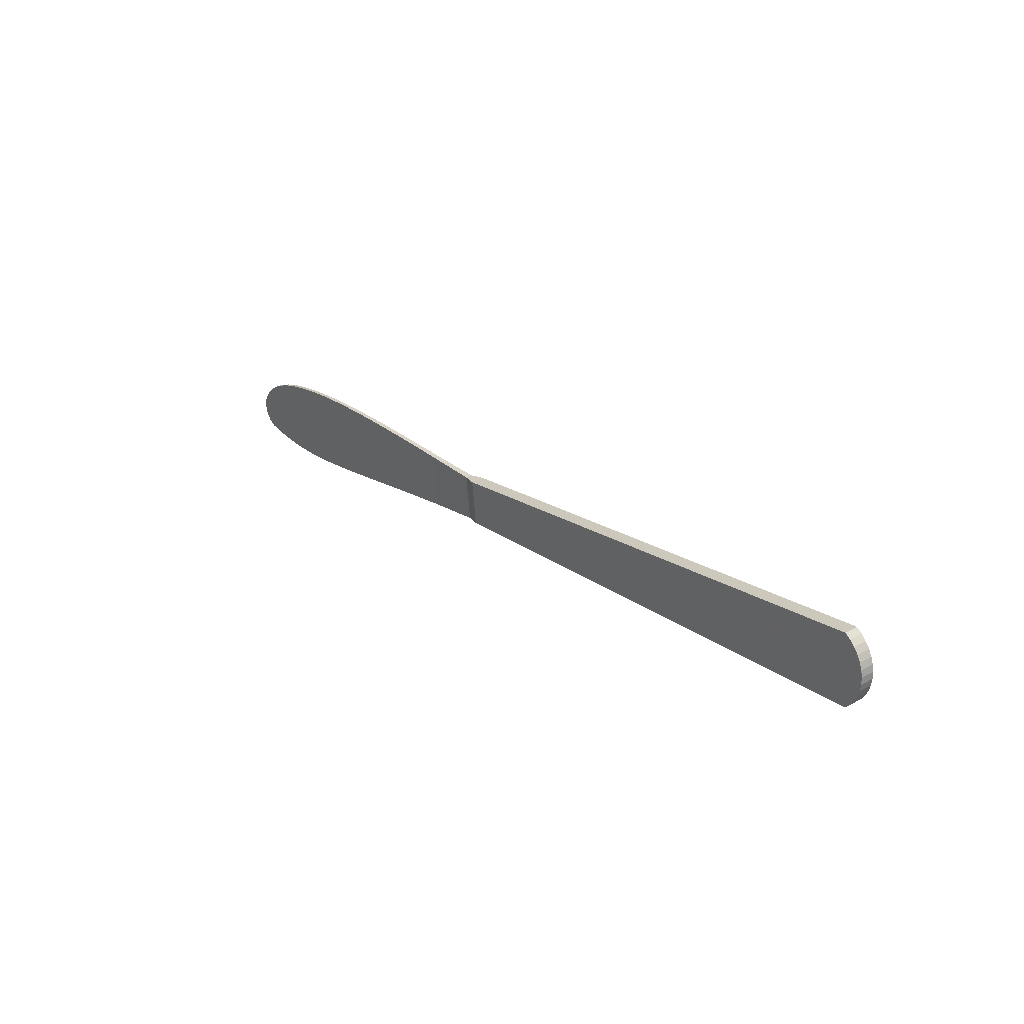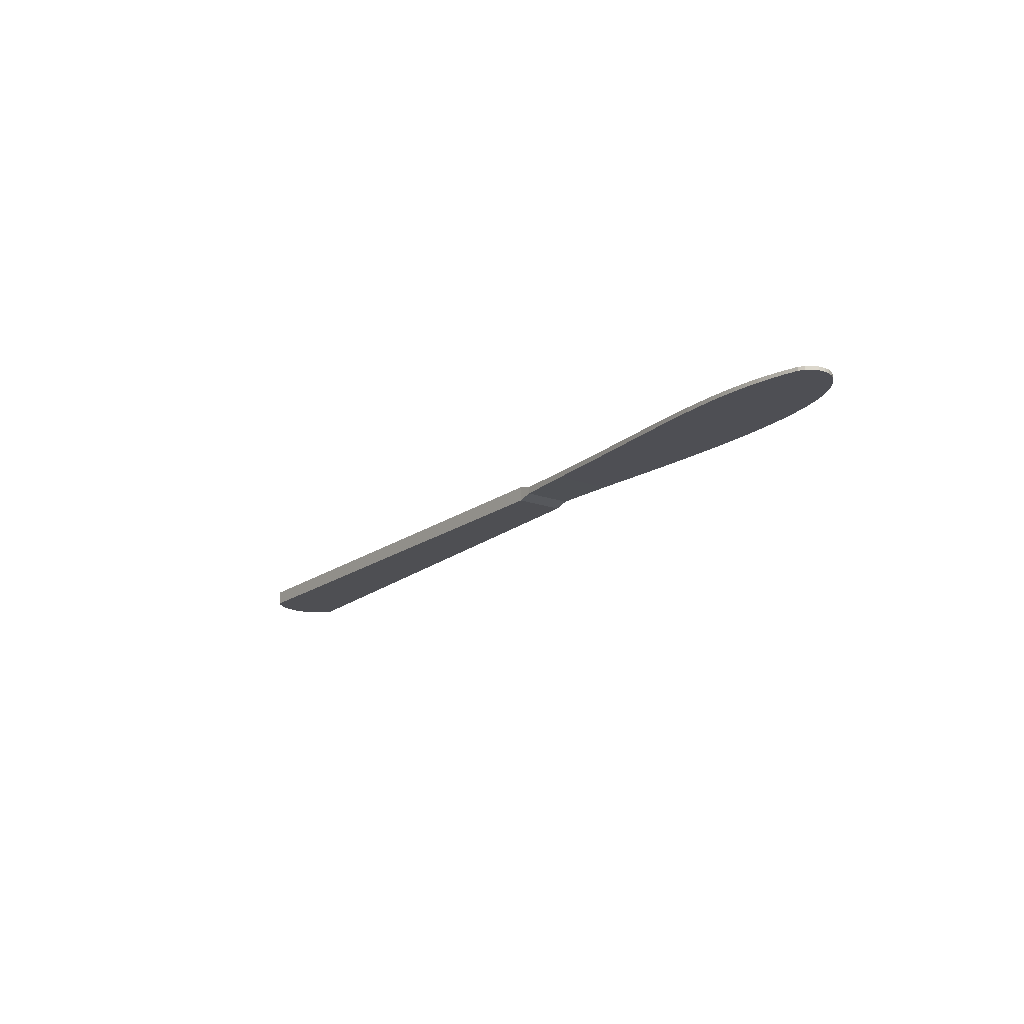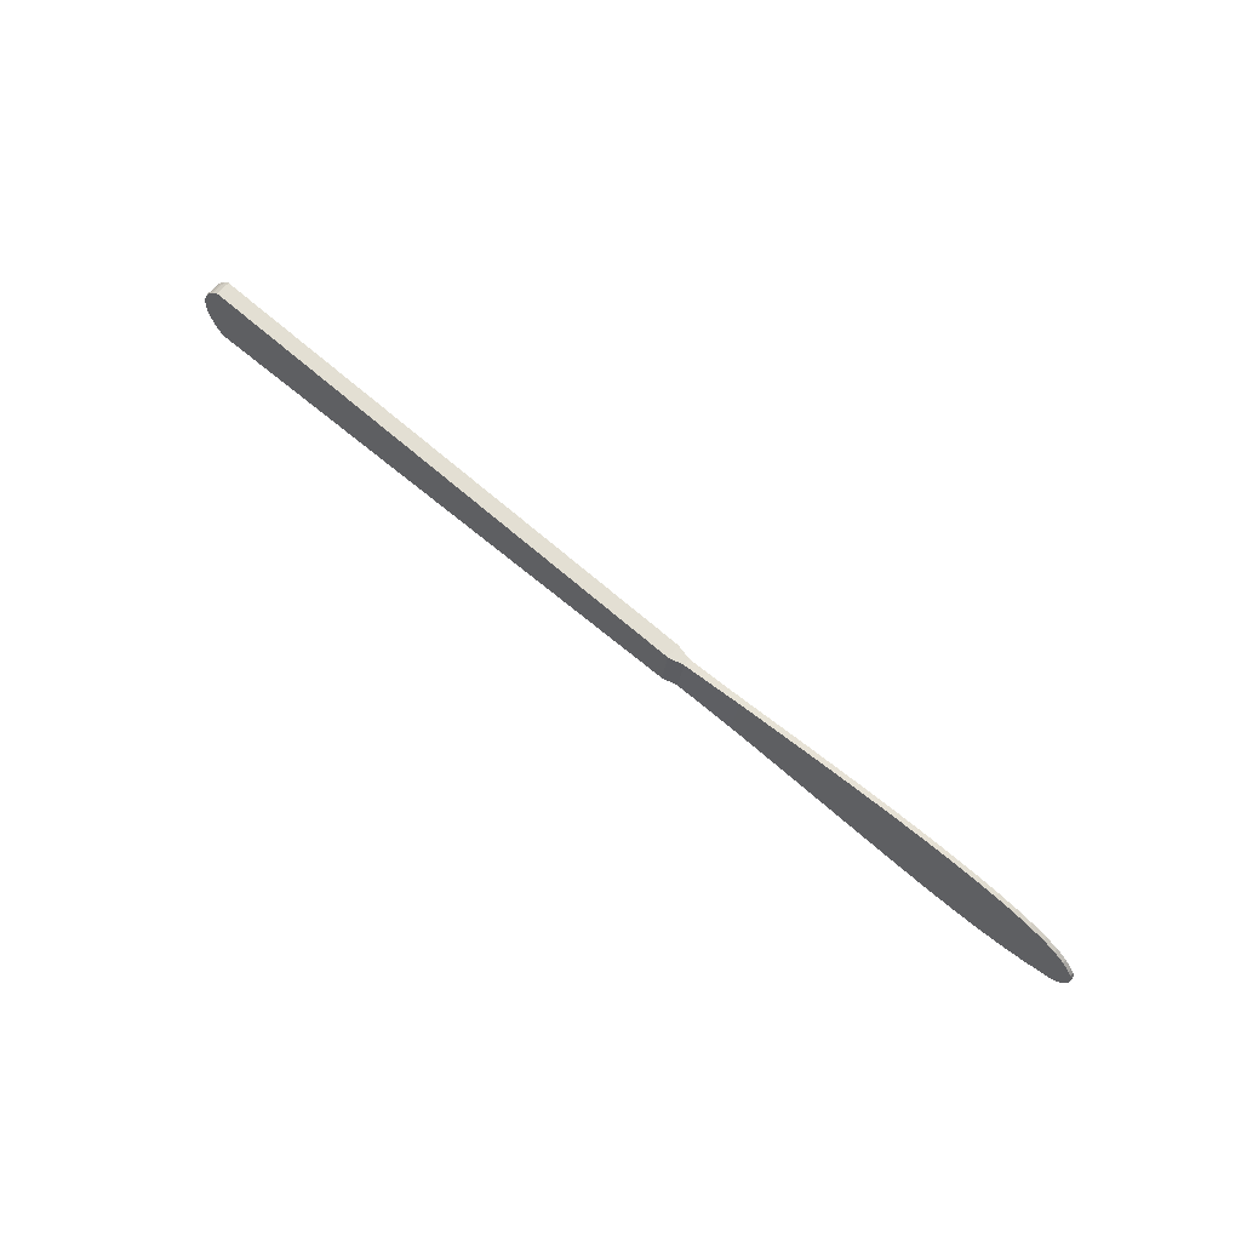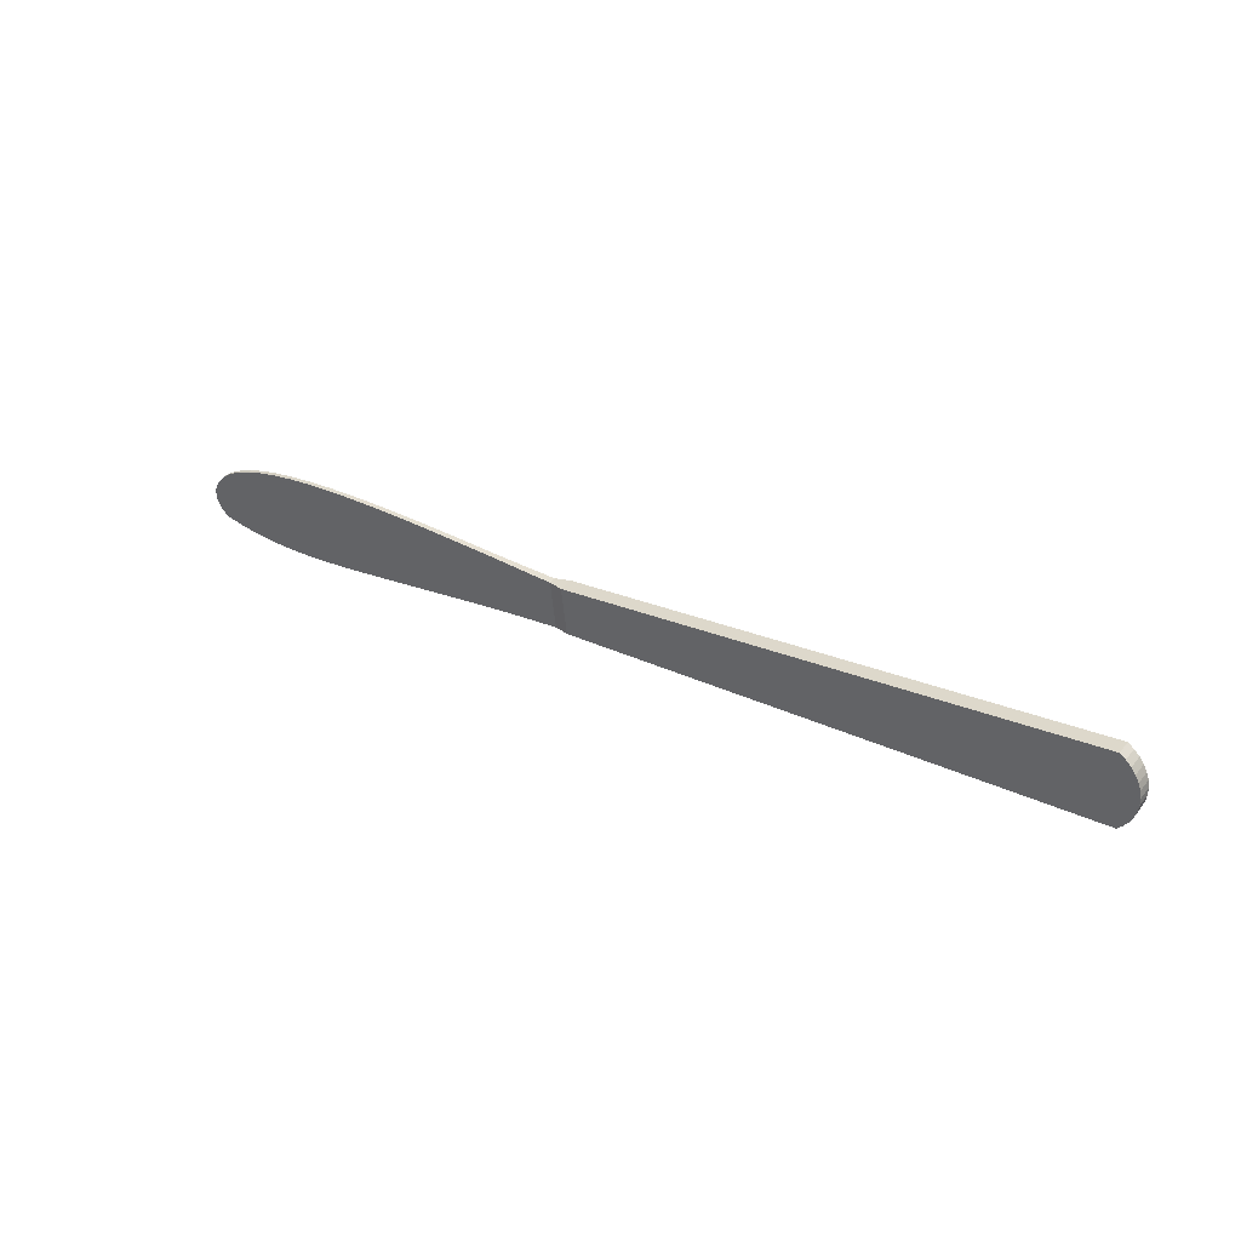
<metadata>
{"format":"obj","ext":"obj","renderer":"f3d","projection":"perspective","resolution":1024,"background":"white","views":[{"elev":29.6,"azim":-129.3,"up":"+Y"},{"elev":-18.2,"azim":48.4,"up":"+Z"},{"elev":62.8,"azim":39.2,"up":"+Y"},{"elev":38.4,"azim":-145.3,"up":"+Y"}]}
</metadata>
<code>
v 0.1493 0.01378 -0.002867
v 0.138 -0.04516 -0.002882
v 0.145 0.01377 -0.002882
v 0.144 -0.04612 -0.002867
v 0.1737 0.01386 -0.002804
v 0.1742 -0.05111 -0.002785
v 0.1988 0.01386 -0.002741
v 0.2024 -0.05592 -0.002712
v 0.2245 0.01372 -0.002674
v 0.2289 -0.06052 -0.00264
v 0.2504 0.01336 -0.002606
v 0.2536 -0.06487 -0.002577
v 0.2763 0.01273 -0.002543
v 0.2767 -0.06895 -0.002514
v 0.302 0.01174 -0.002475
v 0.2984 -0.07271 -0.002456
v 0.3272 0.01033 -0.002407
v 0.3188 -0.07612 -0.002403
v 0.3518 0.008418 -0.002345
v 0.338 -0.07915 -0.002354
v 0.3561 -0.08177 -0.002306
v 0.3755 0.005946 -0.002282
v 0.3733 -0.08394 -0.002262
v 0.3979 0.002834 -0.002224
v 0.3897 -0.08563 -0.002219
v 0.419 -0.0009888 -0.002165
v 0.4054 -0.0868 -0.002175
v 0.4206 -0.08742 -0.002136
v 0.4384 -0.005586 -0.002117
v 0.4353 -0.08747 -0.002098
v 0.4559 -0.01103 -0.002069
v 0.4498 -0.08689 -0.002064
v 0.4713 -0.0174 -0.002025
v 0.464 -0.08567 -0.002025
v 0.4843 -0.02476 -0.001991
v 0.4782 -0.08377 -0.001991
v 0.4947 -0.03318 -0.001962
v 0.4925 -0.08114 -0.001953
v 0.5022 -0.04274 -0.001938
v 0.4981 -0.0778 -0.001938
v 0.5056 -0.04834 -0.001928
v 0.5027 -0.07313 -0.001928
v 0.5059 -0.06744 -0.001924
v 0.5074 -0.05461 -0.001924
v 0.5075 -0.06112 -0.001919
v 0.144 -0.04612 0.002867
v 0.145 0.01377 0.002882
v 0.138 -0.04516 0.002882
v 0.1493 0.01378 0.002867
v 0.1737 0.01386 0.002804
v 0.1742 -0.05111 0.002785
v 0.1988 0.01386 0.002741
v 0.2024 -0.05592 0.002712
v 0.2245 0.01372 0.002674
v 0.2289 -0.06052 0.00264
v 0.2504 0.01336 0.002606
v 0.2536 -0.06487 0.002577
v 0.2763 0.01273 0.002543
v 0.2767 -0.06895 0.002514
v 0.302 0.01174 0.002475
v 0.2984 -0.07271 0.002456
v 0.3272 0.01033 0.002407
v 0.3188 -0.07612 0.002403
v 0.3518 0.008418 0.002345
v 0.338 -0.07915 0.002354
v 0.3561 -0.08177 0.002306
v 0.3755 0.005946 0.002282
v 0.3733 -0.08394 0.002262
v 0.3979 0.002834 0.002224
v 0.3897 -0.08563 0.002219
v 0.419 -0.0009888 0.002165
v 0.4054 -0.0868 0.002175
v 0.4206 -0.08742 0.002136
v 0.4384 -0.005586 0.002117
v 0.4353 -0.08747 0.002098
v 0.4559 -0.01103 0.002069
v 0.4498 -0.08689 0.002064
v 0.4713 -0.0174 0.002025
v 0.464 -0.08567 0.002025
v 0.4843 -0.02476 0.001991
v 0.4782 -0.08377 0.001991
v 0.4947 -0.03318 0.001962
v 0.4925 -0.08114 0.001953
v 0.5022 -0.04274 0.001938
v 0.4981 -0.0778 0.001938
v 0.5056 -0.04834 0.001928
v 0.5027 -0.07313 0.001928
v 0.5059 -0.06744 0.001924
v 0.5074 -0.05461 0.001924
v 0.5075 -0.06112 0.001919
v 0.06784 0.01565 0.007682
v 0.08311 0.01386 -0.00384
v 0.06784 0.01565 -0.007682
v 0.08311 0.01386 0.00384
v 0.06202 -0.03394 0.007682
v -0.4777 0.01399 -0.007682
v 0.06202 -0.03394 -0.007682
v -0.4777 0.01399 0.007682
v -0.4917 0.03961 0.007682
v -0.4897 0.03246 -0.007682
v -0.4897 0.03246 0.007682
v -0.4917 0.03961 -0.007682
v -0.4908 0.06165 0.007682
v -0.4923 0.05438 -0.007682
v -0.4923 0.05438 0.007682
v -0.4908 0.06165 -0.007682
v -0.4867 0.0257 -0.007682
v -0.4867 0.0257 0.007682
v -0.4826 0.0195 -0.007682
v -0.4826 0.0195 0.007682
v -0.4748 0.08608 0.007682
v -0.4687 0.09029 -0.007682
v -0.4748 0.08608 -0.007682
v -0.4687 0.09029 0.007682
v -0.4802 0.08098 0.007682
v -0.4847 0.07511 -0.007682
v -0.4847 0.07511 0.007682
v -0.4802 0.08098 -0.007682
v -0.4925 0.04697 -0.007682
v -0.4925 0.04697 0.007682
v -0.4883 0.06862 0.007682
v -0.4883 0.06862 -0.007682
v 0.07728 -0.03573 0.00384
v 0.07728 -0.03573 -0.00384
v 0.1118 -0.04098 0.003298
v 0.1038 0.01372 0.00352
v 0.126 0.01372 0.003177
v 0.126 0.01372 -0.003177
v 0.1038 0.01372 -0.00352
v 0.1118 -0.04098 -0.003298
f 1 2 3
f 1 2 3
f 1 2 3
f 2 1 4
f 2 1 4
f 2 1 4
f 4 1 5
f 4 1 5
f 4 1 5
f 4 5 6
f 4 5 6
f 4 5 6
f 6 5 7
f 6 5 7
f 6 5 7
f 6 7 8
f 6 7 8
f 6 7 8
f 8 7 9
f 8 7 9
f 8 7 9
f 8 9 10
f 8 9 10
f 8 9 10
f 10 9 11
f 10 9 11
f 10 9 11
f 10 11 12
f 10 11 12
f 10 11 12
f 12 11 13
f 12 11 13
f 12 11 13
f 12 13 14
f 12 13 14
f 12 13 14
f 14 13 15
f 14 13 15
f 14 13 15
f 14 15 16
f 14 15 16
f 14 15 16
f 16 15 17
f 16 15 17
f 16 15 17
f 16 17 18
f 16 17 18
f 16 17 18
f 18 17 19
f 18 17 19
f 18 17 19
f 18 19 20
f 18 19 20
f 18 19 20
f 20 19 21
f 20 19 21
f 20 19 21
f 21 19 22
f 21 19 22
f 21 19 22
f 21 22 23
f 21 22 23
f 21 22 23
f 23 22 24
f 23 22 24
f 23 22 24
f 23 24 25
f 23 24 25
f 23 24 25
f 25 24 26
f 25 24 26
f 25 24 26
f 25 26 27
f 25 26 27
f 25 26 27
f 27 26 28
f 27 26 28
f 27 26 28
f 28 26 29
f 28 26 29
f 28 26 29
f 28 29 30
f 28 29 30
f 28 29 30
f 30 29 31
f 30 29 31
f 30 29 31
f 30 31 32
f 30 31 32
f 30 31 32
f 32 31 33
f 32 31 33
f 32 31 33
f 32 33 34
f 32 33 34
f 32 33 34
f 34 33 35
f 34 33 35
f 34 33 35
f 34 35 36
f 34 35 36
f 34 35 36
f 36 35 37
f 36 35 37
f 36 35 37
f 36 37 38
f 36 37 38
f 36 37 38
f 38 37 39
f 38 37 39
f 38 37 39
f 38 39 40
f 38 39 40
f 38 39 40
f 40 39 41
f 40 39 41
f 40 39 41
f 40 41 42
f 40 41 42
f 40 41 42
f 42 41 43
f 42 41 43
f 42 41 43
f 43 41 44
f 43 41 44
f 43 41 44
f 43 44 45
f 43 44 45
f 43 44 45
f 46 47 48
f 46 47 48
f 46 47 48
f 47 46 49
f 47 46 49
f 47 46 49
f 49 46 50
f 49 46 50
f 49 46 50
f 50 46 51
f 50 46 51
f 50 46 51
f 50 51 52
f 50 51 52
f 50 51 52
f 52 51 53
f 52 51 53
f 52 51 53
f 52 53 54
f 52 53 54
f 52 53 54
f 54 53 55
f 54 53 55
f 54 53 55
f 54 55 56
f 54 55 56
f 54 55 56
f 56 55 57
f 56 55 57
f 56 55 57
f 56 57 58
f 56 57 58
f 56 57 58
f 58 57 59
f 58 57 59
f 58 57 59
f 58 59 60
f 58 59 60
f 58 59 60
f 60 59 61
f 60 59 61
f 60 59 61
f 60 61 62
f 60 61 62
f 60 61 62
f 62 61 63
f 62 61 63
f 62 61 63
f 62 63 64
f 62 63 64
f 62 63 64
f 64 63 65
f 64 63 65
f 64 63 65
f 64 65 66
f 64 65 66
f 64 65 66
f 64 66 67
f 64 66 67
f 64 66 67
f 67 66 68
f 67 66 68
f 67 66 68
f 67 68 69
f 67 68 69
f 67 68 69
f 69 68 70
f 69 68 70
f 69 68 70
f 69 70 71
f 69 70 71
f 69 70 71
f 71 70 72
f 71 70 72
f 71 70 72
f 71 72 73
f 71 72 73
f 71 72 73
f 71 73 74
f 71 73 74
f 71 73 74
f 74 73 75
f 74 73 75
f 74 73 75
f 74 75 76
f 74 75 76
f 74 75 76
f 76 75 77
f 76 75 77
f 76 75 77
f 76 77 78
f 76 77 78
f 76 77 78
f 78 77 79
f 78 77 79
f 78 77 79
f 78 79 80
f 78 79 80
f 78 79 80
f 80 79 81
f 80 79 81
f 80 79 81
f 80 81 82
f 80 81 82
f 80 81 82
f 82 81 83
f 82 81 83
f 82 81 83
f 82 83 84
f 82 83 84
f 82 83 84
f 84 83 85
f 84 83 85
f 84 83 85
f 84 85 86
f 84 85 86
f 84 85 86
f 86 85 87
f 86 85 87
f 86 85 87
f 86 87 88
f 86 87 88
f 86 87 88
f 86 88 89
f 86 88 89
f 86 88 89
f 89 88 90
f 89 88 90
f 89 88 90
f 91 92 93
f 91 92 93
f 91 92 93
f 92 91 94
f 92 91 94
f 92 91 94
f 95 96 97
f 95 96 97
f 95 96 97
f 96 95 98
f 96 95 98
f 96 95 98
f 99 100 101
f 99 100 101
f 99 100 101
f 100 99 102
f 100 99 102
f 100 99 102
f 103 104 105
f 103 104 105
f 103 104 105
f 104 103 106
f 104 103 106
f 104 103 106
f 101 107 108
f 101 107 108
f 101 107 108
f 107 101 100
f 107 101 100
f 107 101 100
f 98 109 96
f 98 109 96
f 98 109 96
f 109 98 110
f 109 98 110
f 109 98 110
f 108 109 110
f 108 109 110
f 108 109 110
f 109 108 107
f 109 108 107
f 109 108 107
f 111 112 113
f 111 112 113
f 111 112 113
f 112 111 114
f 112 111 114
f 112 111 114
f 114 93 112
f 114 93 112
f 114 93 112
f 93 114 91
f 93 114 91
f 93 114 91
f 115 116 117
f 115 116 117
f 115 116 117
f 116 115 118
f 116 115 118
f 116 115 118
f 105 119 120
f 105 119 120
f 105 119 120
f 119 105 104
f 119 105 104
f 119 105 104
f 120 102 99
f 120 102 99
f 120 102 99
f 102 120 119
f 102 120 119
f 102 120 119
f 121 106 103
f 121 106 103
f 121 106 103
f 106 121 122
f 106 121 122
f 106 121 122
f 117 122 121
f 117 122 121
f 117 122 121
f 122 117 116
f 122 117 116
f 122 117 116
f 111 118 115
f 111 118 115
f 111 118 115
f 118 111 113
f 118 111 113
f 118 111 113
f 123 91 95
f 123 91 95
f 123 91 95
f 91 123 94
f 91 123 94
f 91 123 94
f 120 103 105
f 120 103 105
f 120 103 105
f 103 120 99
f 103 120 99
f 103 120 99
f 103 99 121
f 103 99 121
f 103 99 121
f 121 99 101
f 121 99 101
f 121 99 101
f 121 101 117
f 121 101 117
f 121 101 117
f 117 101 108
f 117 101 108
f 117 101 108
f 117 108 115
f 117 108 115
f 117 108 115
f 115 108 111
f 115 108 111
f 115 108 111
f 111 108 110
f 111 108 110
f 111 108 110
f 111 110 98
f 111 110 98
f 111 110 98
f 111 98 114
f 111 98 114
f 111 98 114
f 114 98 95
f 114 98 95
f 114 98 95
f 114 95 91
f 114 95 91
f 114 95 91
f 124 95 97
f 124 95 97
f 124 95 97
f 95 124 123
f 95 124 123
f 95 124 123
f 50 7 5
f 50 7 5
f 50 7 5
f 7 50 52
f 7 50 52
f 7 50 52
f 78 35 33
f 78 35 33
f 78 35 33
f 35 78 80
f 35 78 80
f 35 78 80
f 25 68 23
f 25 68 23
f 25 68 23
f 68 25 70
f 68 25 70
f 68 25 70
f 27 70 25
f 27 70 25
f 27 70 25
f 70 27 72
f 70 27 72
f 70 27 72
f 44 90 45
f 44 90 45
f 44 90 45
f 90 44 89
f 90 44 89
f 90 44 89
f 80 37 35
f 80 37 35
f 80 37 35
f 37 80 82
f 37 80 82
f 37 80 82
f 56 13 11
f 56 13 11
f 56 13 11
f 13 56 58
f 13 56 58
f 13 56 58
f 60 17 15
f 60 17 15
f 60 17 15
f 17 60 62
f 17 60 62
f 17 60 62
f 82 39 37
f 82 39 37
f 82 39 37
f 39 82 84
f 39 82 84
f 39 82 84
f 74 31 29
f 74 31 29
f 74 31 29
f 31 74 76
f 31 74 76
f 31 74 76
f 58 15 13
f 58 15 13
f 58 15 13
f 15 58 60
f 15 58 60
f 15 58 60
f 41 89 44
f 41 89 44
f 41 89 44
f 89 41 86
f 89 41 86
f 89 41 86
f 52 9 7
f 52 9 7
f 52 9 7
f 9 52 54
f 9 52 54
f 9 52 54
f 67 24 22
f 67 24 22
f 67 24 22
f 24 67 69
f 24 67 69
f 24 67 69
f 62 19 17
f 62 19 17
f 62 19 17
f 19 62 64
f 19 62 64
f 19 62 64
f 64 22 19
f 64 22 19
f 64 22 19
f 22 64 67
f 22 64 67
f 22 64 67
f 71 29 26
f 71 29 26
f 71 29 26
f 29 71 74
f 29 71 74
f 29 71 74
f 76 33 31
f 76 33 31
f 76 33 31
f 33 76 78
f 33 76 78
f 33 76 78
f 69 26 24
f 69 26 24
f 69 26 24
f 26 69 71
f 26 69 71
f 26 69 71
f 39 86 41
f 39 86 41
f 39 86 41
f 86 39 84
f 86 39 84
f 86 39 84
f 49 5 1
f 49 5 1
f 49 5 1
f 5 49 50
f 5 49 50
f 5 49 50
f 125 94 123
f 125 94 123
f 125 94 123
f 94 125 126
f 94 125 126
f 94 125 126
f 126 125 127
f 126 125 127
f 126 125 127
f 127 125 48
f 127 125 48
f 127 125 48
f 127 48 47
f 127 48 47
f 127 48 47
f 126 128 129
f 126 128 129
f 126 128 129
f 128 126 127
f 128 126 127
f 128 126 127
f 129 124 92
f 129 124 92
f 129 124 92
f 124 129 130
f 124 129 130
f 124 129 130
f 130 129 128
f 130 129 128
f 130 129 128
f 130 128 2
f 130 128 2
f 130 128 2
f 2 128 3
f 2 128 3
f 2 128 3
f 94 129 92
f 94 129 92
f 94 129 92
f 129 94 126
f 129 94 126
f 129 94 126
f 54 11 9
f 54 11 9
f 54 11 9
f 11 54 56
f 11 54 56
f 11 54 56
f 127 3 128
f 127 3 128
f 127 3 128
f 3 127 1
f 3 127 1
f 3 127 1
f 1 127 47
f 1 127 47
f 1 127 47
f 1 47 49
f 1 47 49
f 1 47 49
f 20 63 18
f 20 63 18
f 20 63 18
f 63 20 65
f 63 20 65
f 63 20 65
f 42 85 40
f 42 85 40
f 42 85 40
f 85 42 87
f 85 42 87
f 85 42 87
f 23 66 21
f 23 66 21
f 23 66 21
f 66 23 68
f 66 23 68
f 66 23 68
f 28 72 27
f 28 72 27
f 28 72 27
f 72 28 73
f 72 28 73
f 72 28 73
f 30 73 28
f 30 73 28
f 30 73 28
f 73 30 75
f 73 30 75
f 73 30 75
f 32 75 30
f 32 75 30
f 32 75 30
f 75 32 77
f 75 32 77
f 75 32 77
f 34 77 32
f 34 77 32
f 34 77 32
f 77 34 79
f 77 34 79
f 77 34 79
f 36 79 34
f 36 79 34
f 36 79 34
f 79 36 81
f 79 36 81
f 79 36 81
f 38 81 36
f 38 81 36
f 38 81 36
f 81 38 83
f 81 38 83
f 81 38 83
f 40 83 38
f 40 83 38
f 40 83 38
f 83 40 85
f 83 40 85
f 83 40 85
f 43 87 42
f 43 87 42
f 43 87 42
f 87 43 88
f 87 43 88
f 87 43 88
f 14 57 12
f 14 57 12
f 14 57 12
f 57 14 59
f 57 14 59
f 57 14 59
f 12 55 10
f 12 55 10
f 12 55 10
f 55 12 57
f 55 12 57
f 55 12 57
f 10 53 8
f 10 53 8
f 10 53 8
f 53 10 55
f 53 10 55
f 53 10 55
f 8 51 6
f 8 51 6
f 8 51 6
f 51 8 53
f 51 8 53
f 51 8 53
f 6 46 4
f 6 46 4
f 6 46 4
f 46 6 51
f 46 6 51
f 46 6 51
f 2 125 130
f 2 125 130
f 2 125 130
f 125 2 4
f 125 2 4
f 125 2 4
f 125 4 48
f 125 4 48
f 125 4 48
f 48 4 46
f 48 4 46
f 48 4 46
f 130 123 124
f 130 123 124
f 130 123 124
f 123 130 125
f 123 130 125
f 123 130 125
f 45 88 43
f 45 88 43
f 45 88 43
f 88 45 90
f 88 45 90
f 88 45 90
f 21 65 20
f 21 65 20
f 21 65 20
f 65 21 66
f 65 21 66
f 65 21 66
f 18 61 16
f 18 61 16
f 18 61 16
f 61 18 63
f 61 18 63
f 61 18 63
f 16 59 14
f 16 59 14
f 16 59 14
f 59 16 61
f 59 16 61
f 59 16 61
f 124 93 97
f 124 93 97
f 124 93 97
f 93 124 92
f 93 124 92
f 93 124 92
f 94 124 123
f 94 124 123
f 94 124 123
f 124 94 92
f 124 94 92
f 124 94 92
f 119 106 104
f 119 106 104
f 119 106 104
f 106 119 102
f 106 119 102
f 106 119 102
f 106 102 122
f 106 102 122
f 106 102 122
f 122 102 100
f 122 102 100
f 122 102 100
f 122 100 116
f 122 100 116
f 122 100 116
f 116 100 107
f 116 100 107
f 116 100 107
f 116 107 118
f 116 107 118
f 116 107 118
f 118 107 113
f 118 107 113
f 118 107 113
f 113 107 109
f 113 107 109
f 113 107 109
f 113 109 96
f 113 109 96
f 113 109 96
f 113 96 112
f 113 96 112
f 113 96 112
f 112 96 97
f 112 96 97
f 112 96 97
f 112 97 93
f 112 97 93
f 112 97 93
f 93 95 97
f 93 95 97
f 93 95 97
f 95 93 91
f 95 93 91
f 95 93 91

</code>
